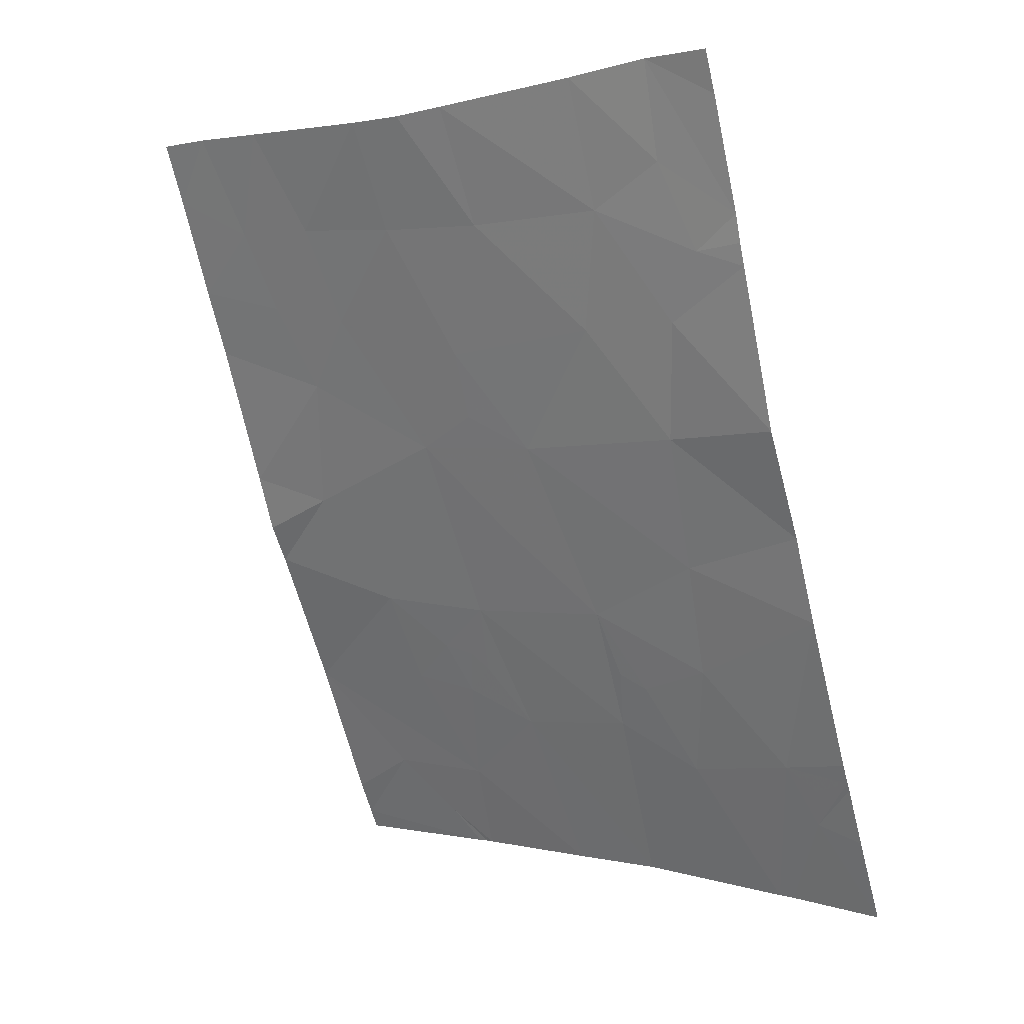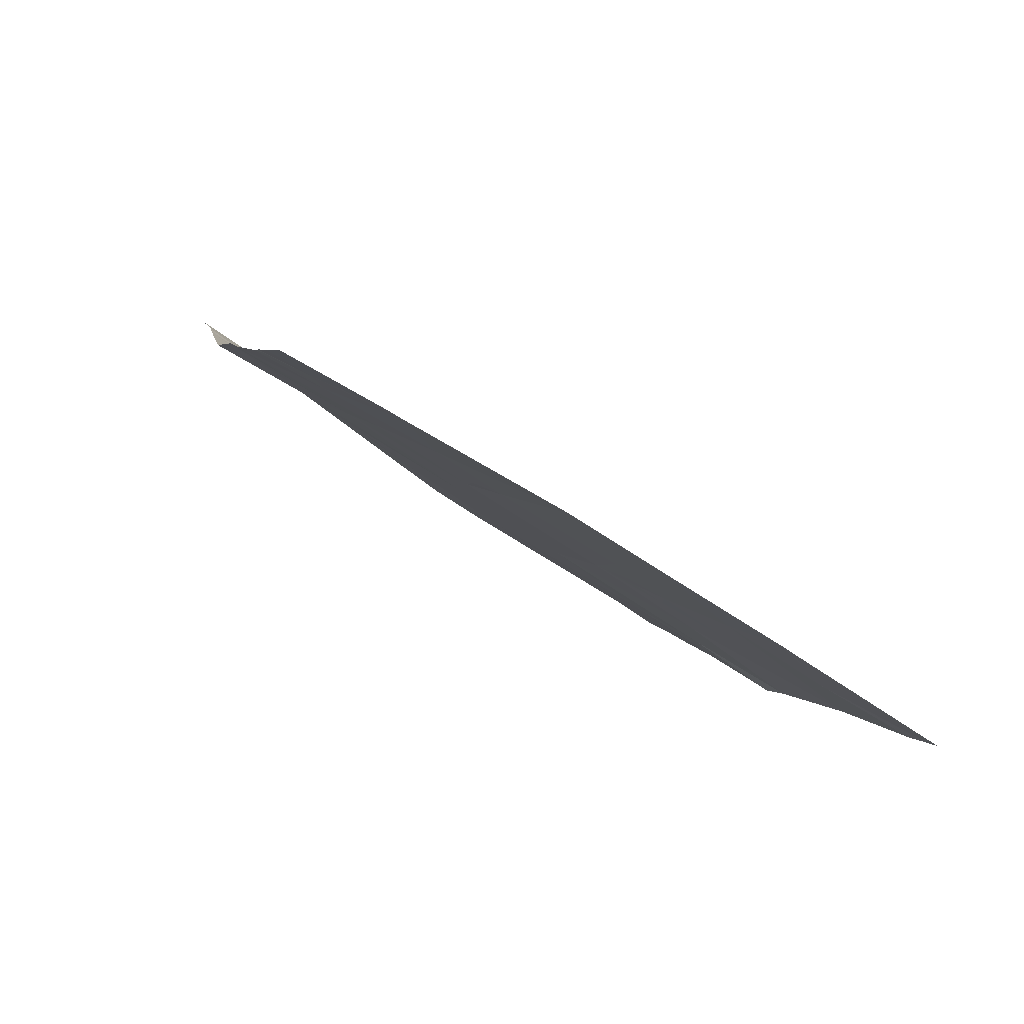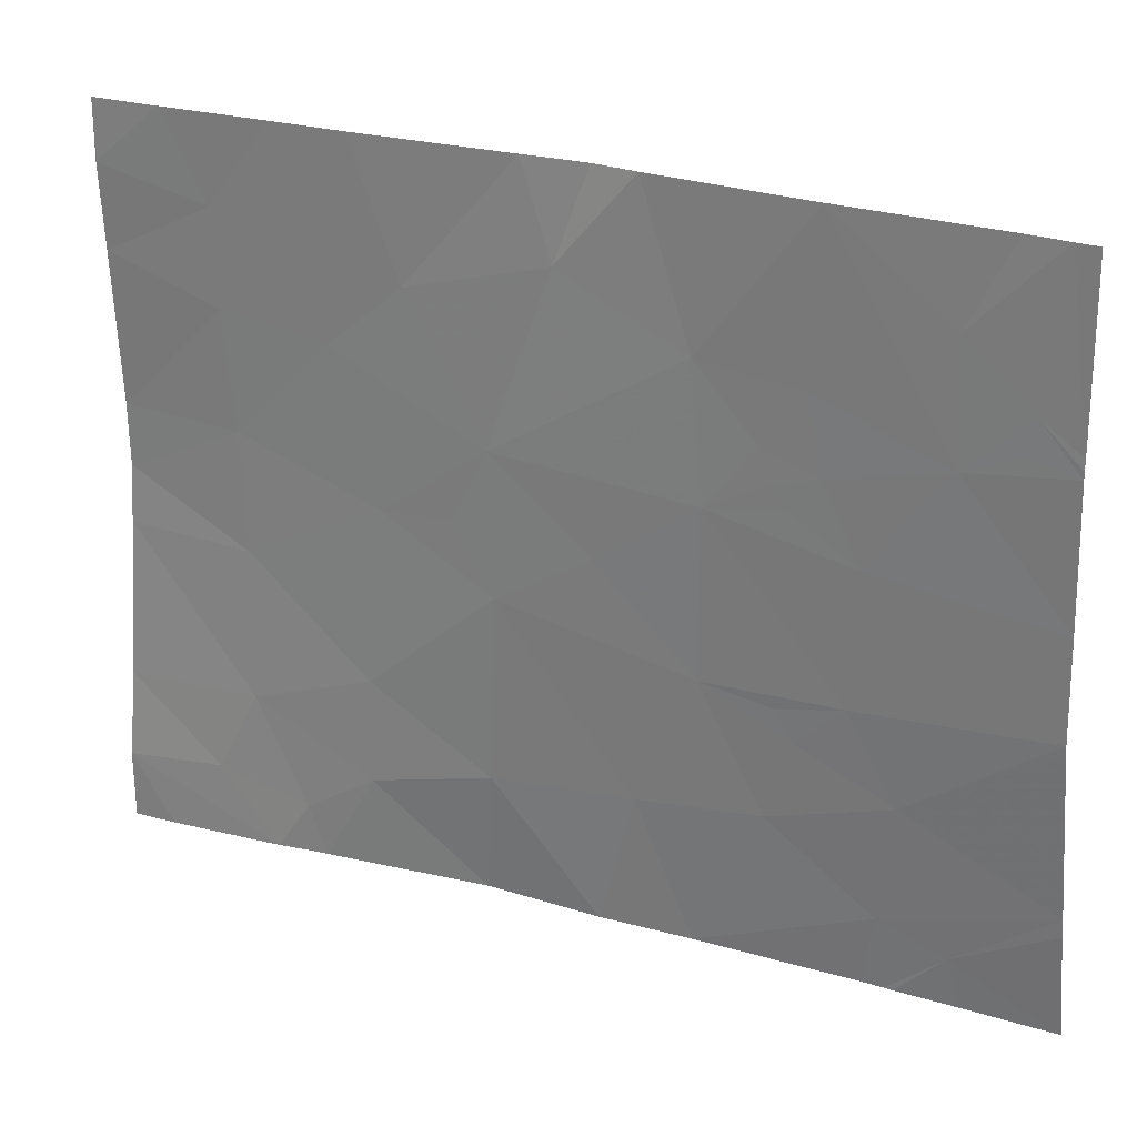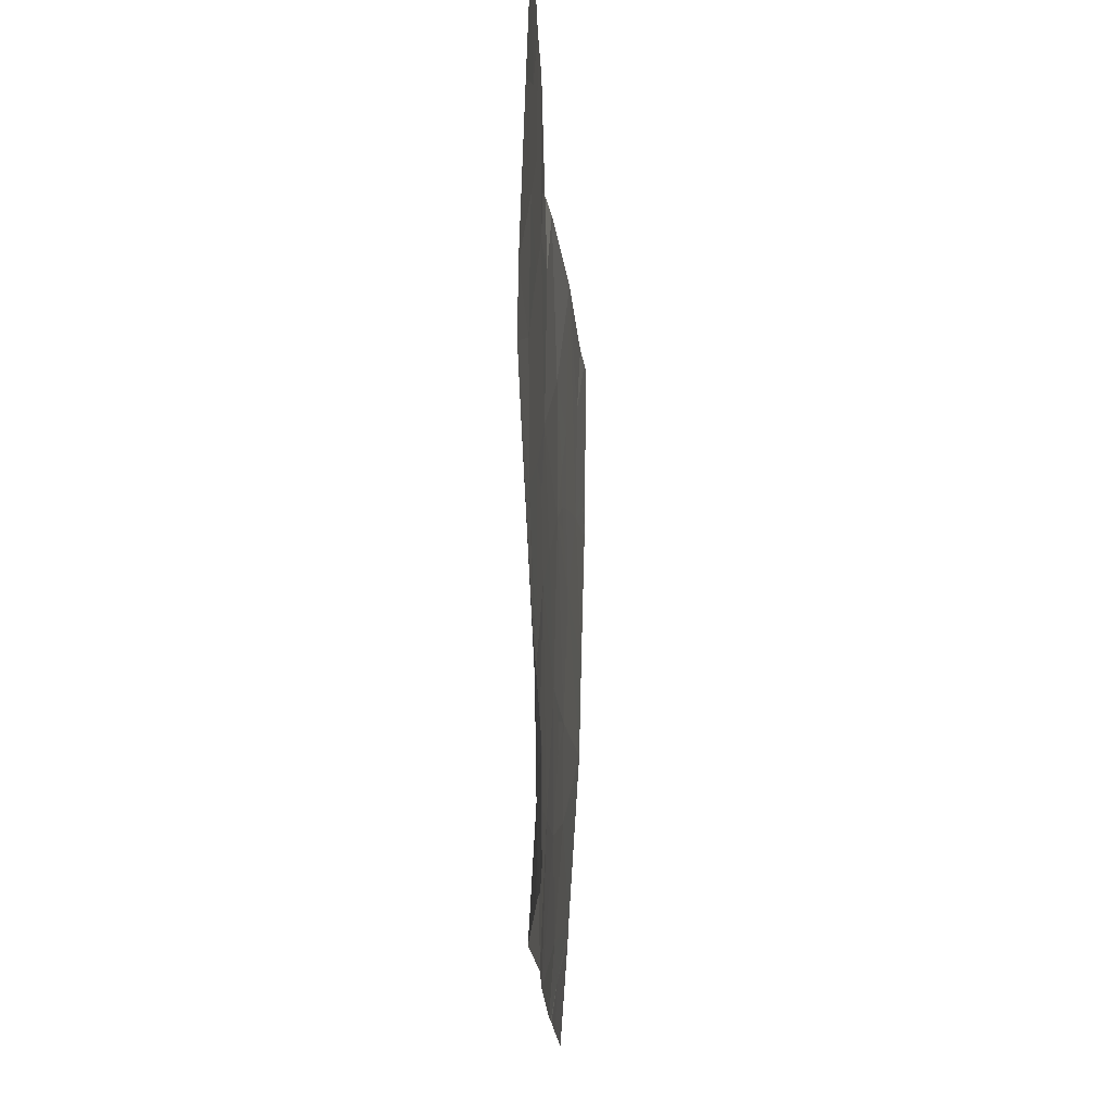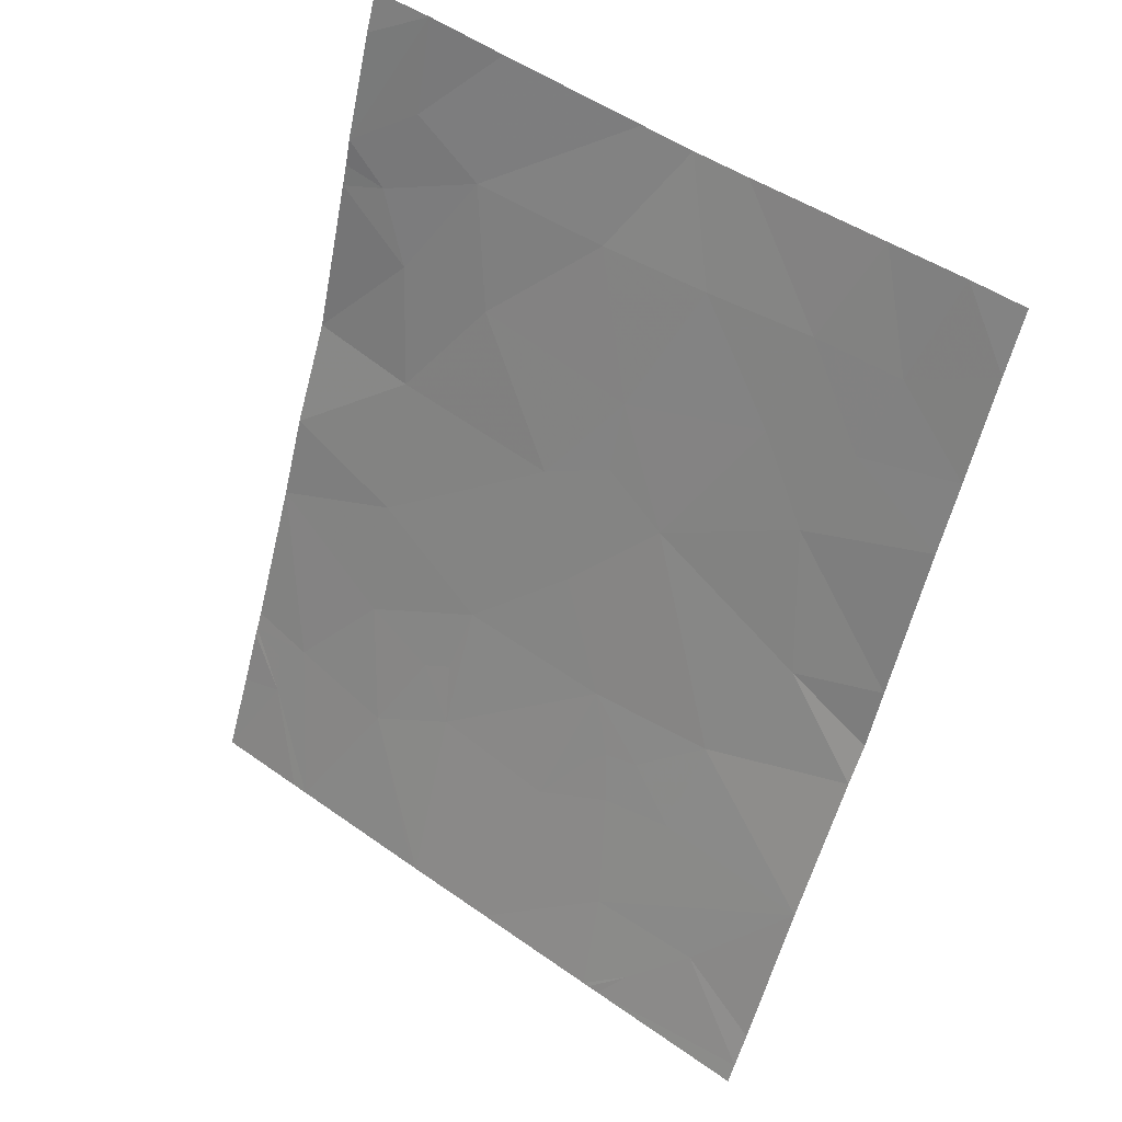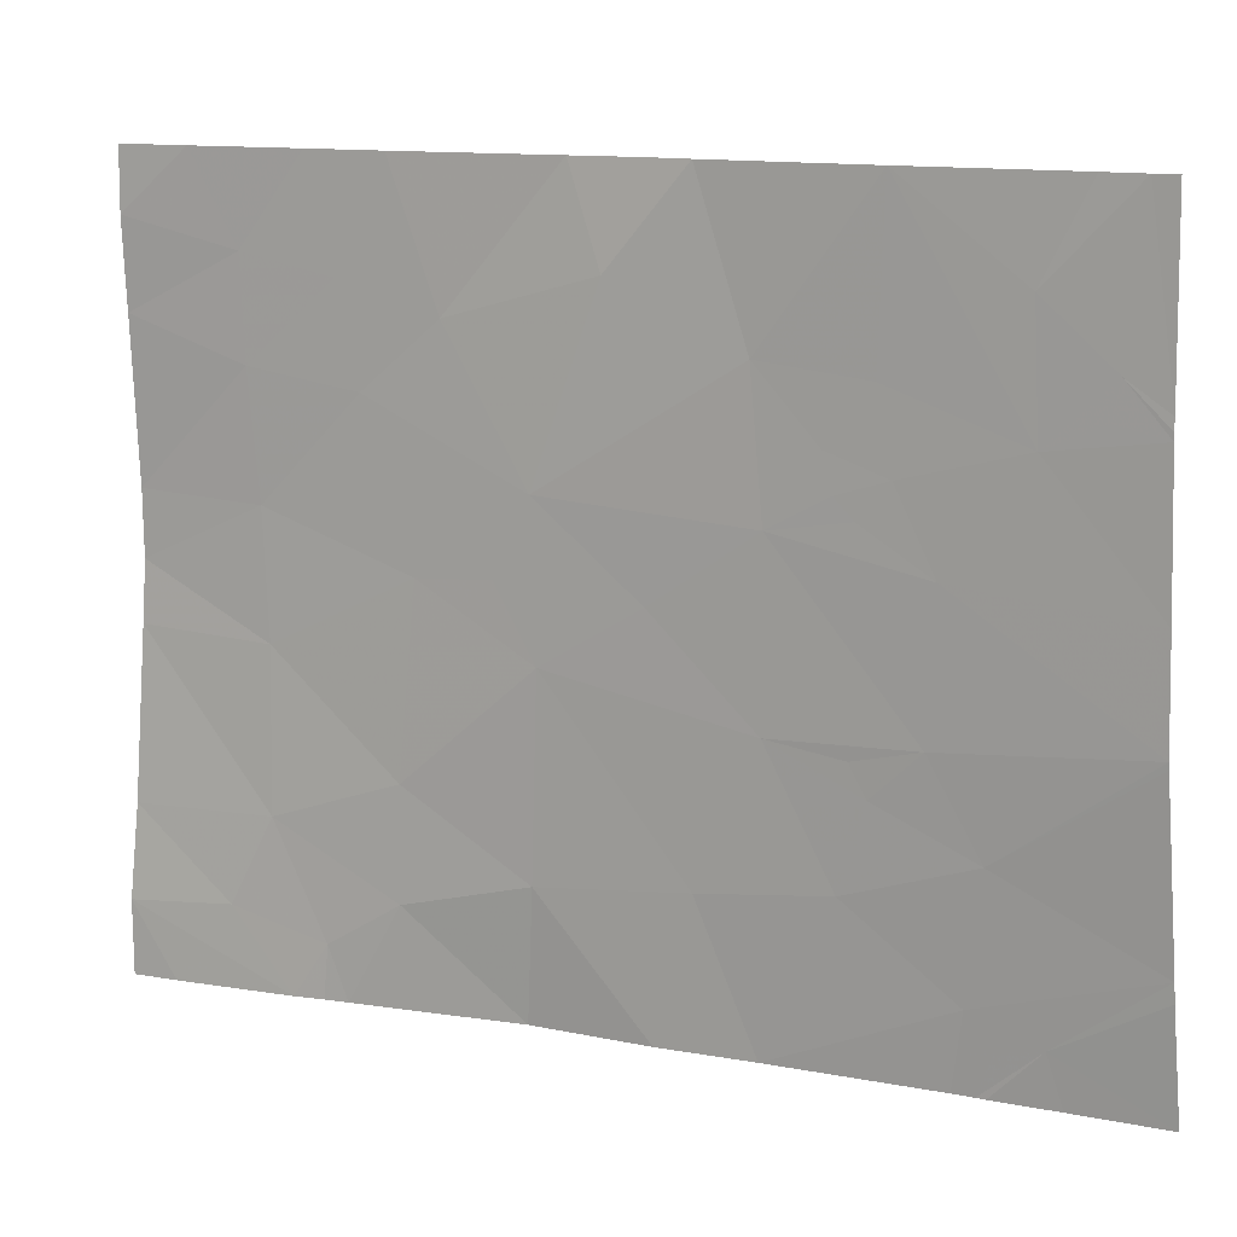
<metadata>
{"format":"obj","ext":"obj","renderer":"f3d","projection":"perspective","resolution":1024,"background":"white","views":[{"elev":-0.4,"azim":127.7,"up":"+Y"},{"elev":-65.6,"azim":-125.7,"up":"+Y"},{"elev":26.5,"azim":-88.4,"up":"+Z"},{"elev":-18.9,"azim":159.4,"up":"+Z"},{"elev":49.1,"azim":-52.2,"up":"+Y"},{"elev":12.6,"azim":-88.8,"up":"+Z"}]}
</metadata>
<code>
v -42.32 24.38 20.29
v -42.45 24.09 20.34
v -42.57 23.84 20.17
v -42.55 23.67 18.46
v -42.66 23.46 18.66
v -42.59 23.62 18.62
v -41.67 25.91 21.46
v -41.79 25.62 21.46
v -41.86 25.44 20.91
v -41.71 25.8 21.03
v -42.49 24.03 20.79
v -42.51 23.98 20.48
v -42.41 24.2 20.56
v -42.89 23.16 20.1
v -42.9 23.18 20.67
v -42.71 23.56 20.61
v -42.85 23.1 18.96
v -42.61 23.67 19.25
v -42.55 23.72 18.76
v -42.45 24.04 19.43
v -42.43 24.1 19.55
v -42.54 23.86 19.61
v -42.08 24.9 21.08
v -42.21 24.61 21.46
v -42.3 24.42 20.83
v -42.88 23.15 19.68
v -42.51 24.02 21.46
v -42.3 24.38 19.59
v -42.15 24.76 19.99
v -41.92 25.16 18.46
v -41.71 25.81 18.46
v -41.96 25.14 18.97
v -41.78 25.61 18.84
v -41.74 25.72 20.64
v -42.71 23.58 21.09
v -42.12 24.77 21.46
v -42.19 24.59 19.03
v -42.12 24.72 18.46
v -42.42 24.16 20.42
v -41.4 26.58 21.21
v -41.51 26.32 21.46
v -41.57 26.15 21.1
v -41.39 26.57 20.87
v -41.78 25.61 19.28
v -41.59 26.07 19.73
v -41.6 26.08 19.11
v -41.68 25.9 18.46
v -41.68 25.88 18.66
v -41.65 26.01 18.46
v -42.52 23.75 18.46
v -41.42 26.63 18.46
v -41.43 26.63 18.74
v -41.49 26.46 18.46
v -42.4 24.13 19.09
v -41.4 26.58 21.46
v -41.81 25.54 20.02
v -41.99 25.12 19.75
v -41.92 25.27 20.04
v -41.98 25.14 20.34
v -41.57 26.13 20.71
v -41.58 26.09 20.23
v -42.83 23.33 20.85
v -42.81 23.35 20.71
v -41.56 26.24 18.77
v -42.26 24.37 18.46
v -41.38 26.54 20
v -41.38 26.55 19.76
v -41.41 26.59 19.1
v -42.88 23.15 19.65
v -42.03 25.01 21.46
v -41.38 26.54 20.25
v -42.9 23.18 20.74
v -42.86 23.27 21.46
v -42.9 23.19 21.46
v -42.79 23.41 21.46
v -42.9 23.18 20.7
v -42.85 23.09 18.89
v -42.83 23.06 18.46
v -42.68 23.4 18.46
v -42.57 23.64 18.46
f 3 1 2
f 6 5 4
f 10 7 8
f 8 9 10
f 13 11 12
f 16 15 14
f 19 17 5
f 19 18 17
f 22 20 21
f 25 23 24
f 3 26 22
f 25 24 27
f 27 11 25
f 1 28 29
f 33 30 31
f 33 32 30
f 9 34 10
f 13 1 25
f 16 27 35
f 16 11 27
f 25 11 13
f 23 36 24
f 32 37 38
f 12 39 13
f 42 40 41
f 42 43 40
f 1 22 28
f 1 3 22
f 19 6 4
f 33 44 32
f 44 46 45
f 2 12 3
f 49 48 47
f 47 48 31
f 19 4 50
f 21 28 22
f 53 51 52
f 42 41 7
f 18 54 20
f 53 52 49
f 41 40 55
f 44 45 56
f 56 57 44
f 59 57 58
f 34 61 60
f 54 28 20
f 60 43 42
f 2 39 12
f 32 44 57
f 63 62 15
f 13 39 1
f 64 48 49
f 64 46 48
f 59 58 56
f 57 28 37
f 37 32 57
f 37 65 38
f 37 54 65
f 45 66 61
f 45 67 66
f 64 52 68
f 68 46 64
f 2 1 39
f 16 63 15
f 12 11 16
f 9 23 59
f 18 69 17
f 1 29 59
f 64 49 52
f 33 31 48
f 23 70 36
f 60 71 43
f 60 61 71
f 18 26 69
f 18 22 26
f 61 66 71
f 37 28 54
f 22 18 20
f 45 61 56
f 3 14 26
f 3 16 14
f 12 16 3
f 19 50 65
f 65 54 19
f 16 62 63
f 16 35 62
f 57 56 58
f 33 48 46
f 46 44 33
f 46 68 67
f 67 45 46
f 73 72 62
f 73 74 72
f 25 59 23
f 25 1 59
f 59 29 57
f 10 42 7
f 10 60 42
f 10 34 60
f 34 56 61
f 34 59 56
f 73 62 35
f 35 75 73
f 32 38 30
f 62 72 76
f 75 35 27
f 78 5 77
f 78 79 5
f 62 76 15
f 80 4 5
f 77 5 17
f 79 80 5
f 9 8 70
f 70 23 9
f 57 29 28
f 19 54 18
f 19 5 6
f 21 20 28
f 59 34 9

</code>
